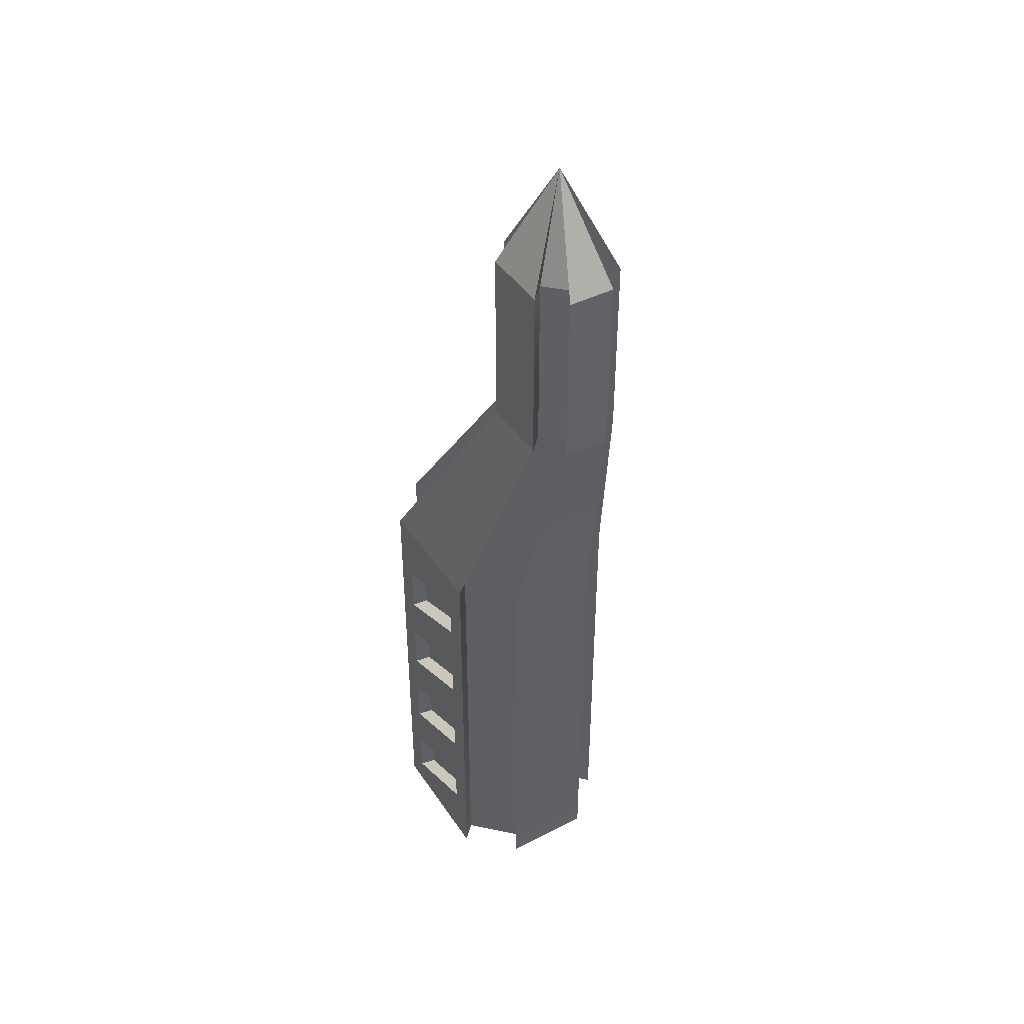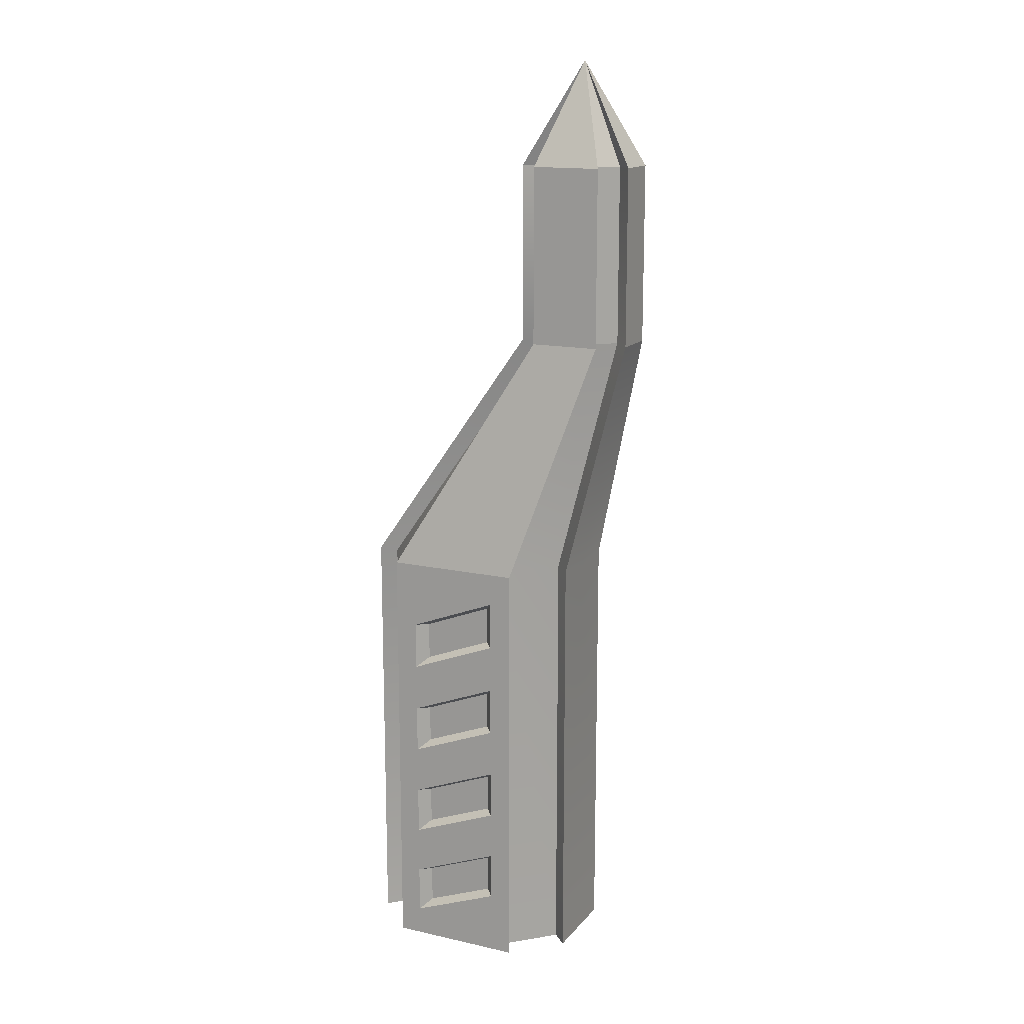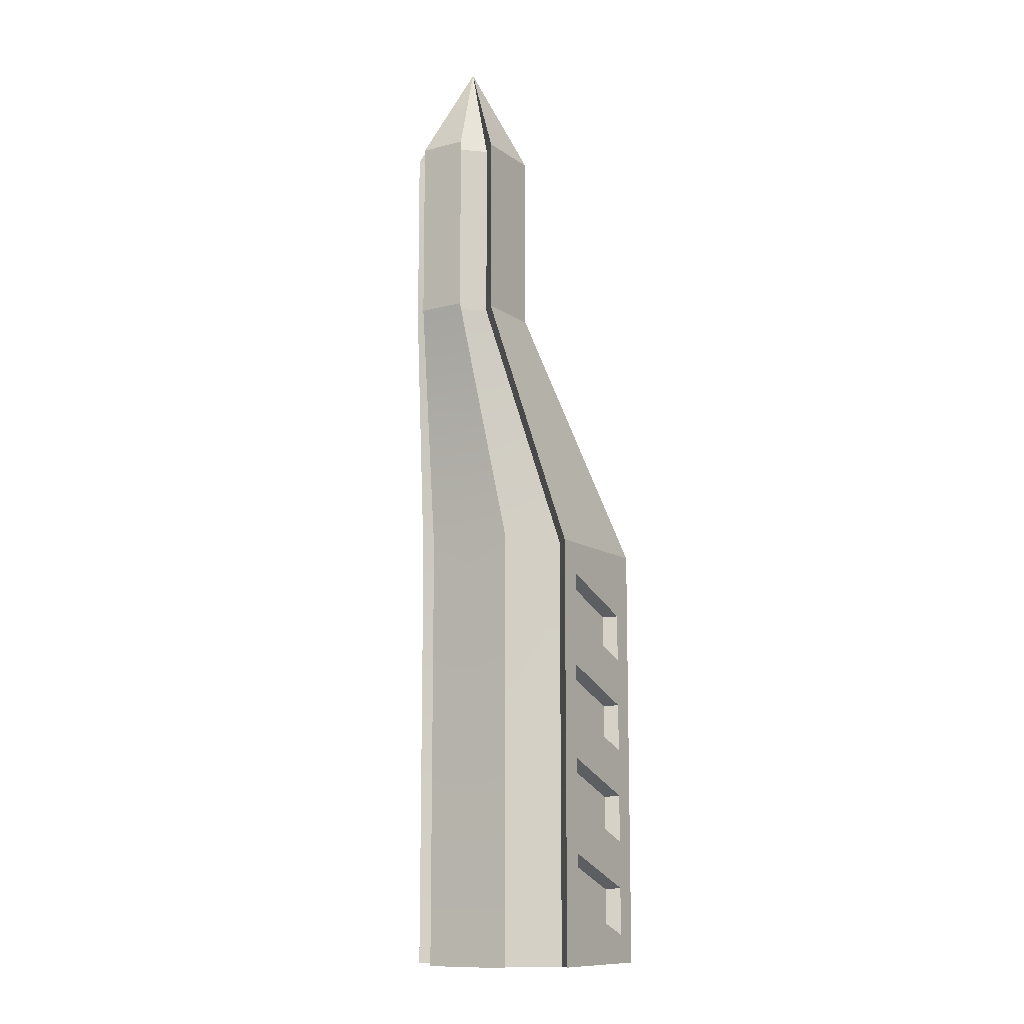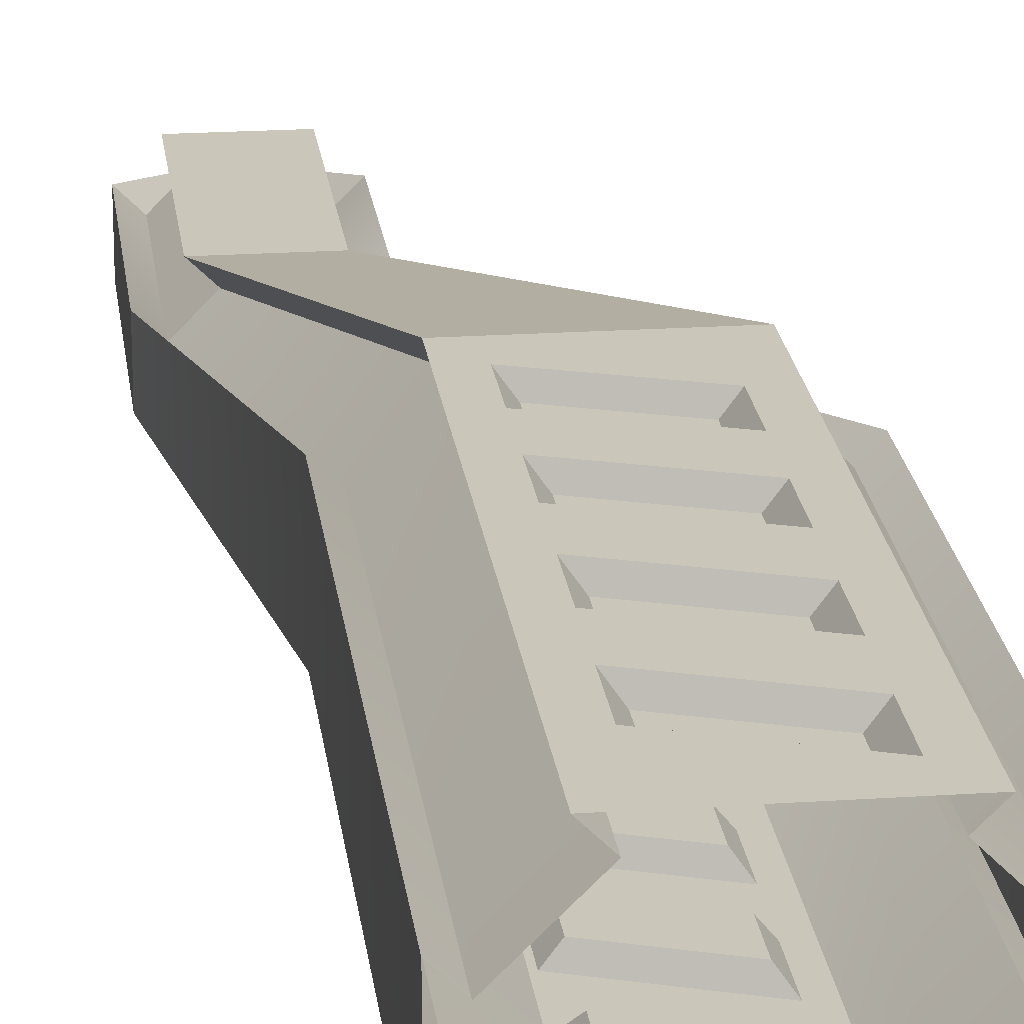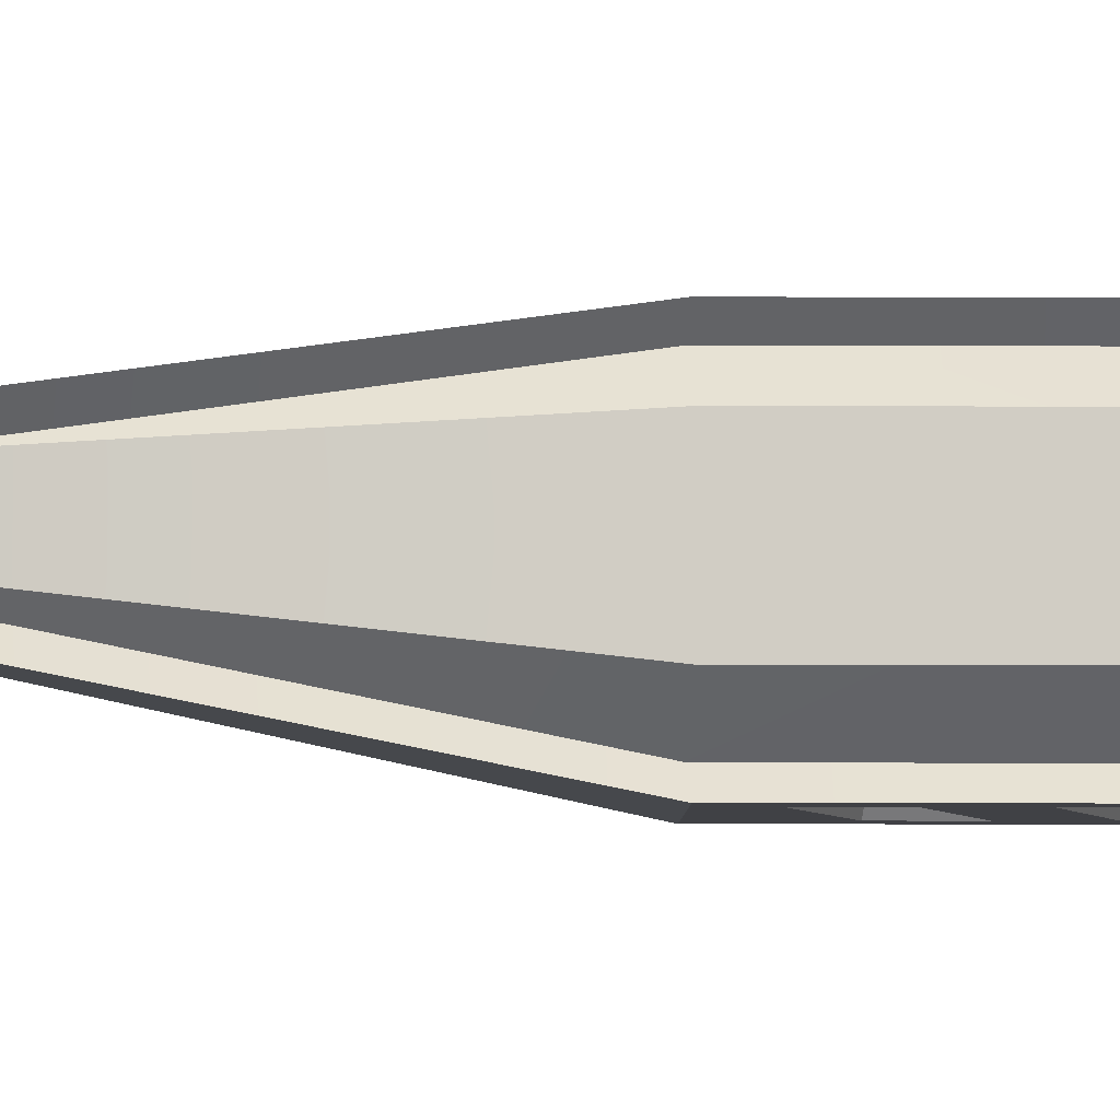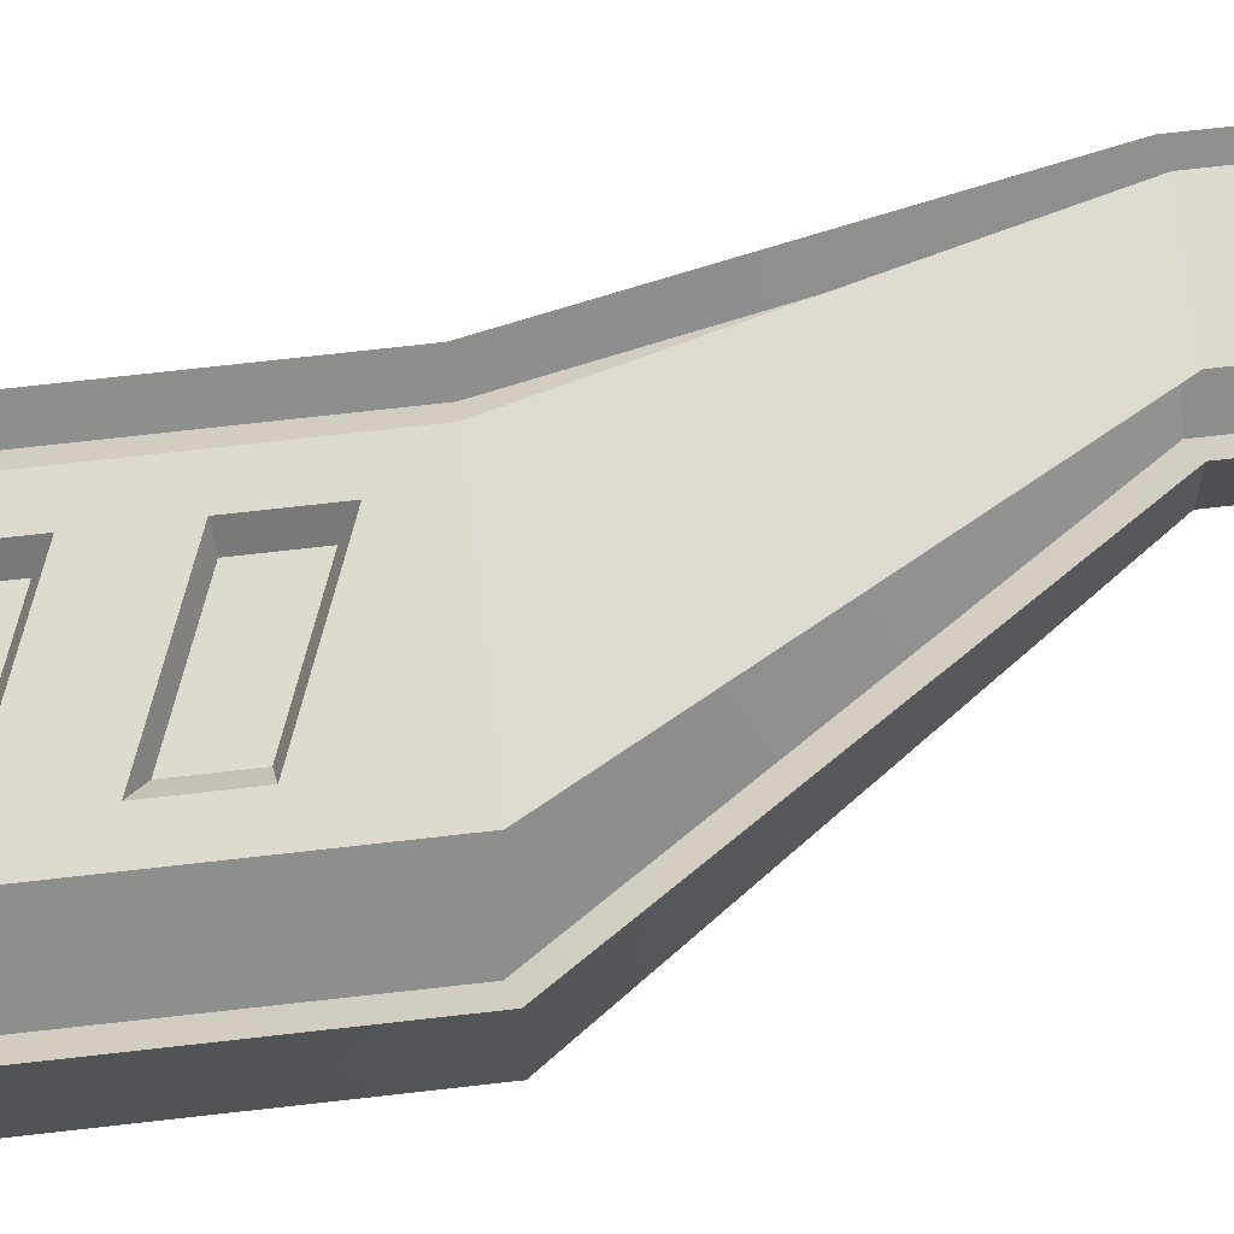
<metadata>
{"format":"obj","ext":"obj","renderer":"f3d","projection":"perspective","resolution":1024,"background":"white","views":[{"elev":42.9,"azim":-121.1,"up":"+Y"},{"elev":14.8,"azim":-154.4,"up":"+Y"},{"elev":-11.6,"azim":-58.0,"up":"+Y"},{"elev":21.1,"azim":-6.8,"up":"+Z"},{"elev":-5.9,"azim":-90.9,"up":"+Z"},{"elev":71.2,"azim":83.5,"up":"+Z"}]}
</metadata>
<code>
v -7.5 0 3
v -4.5 0 6
v -7.5 29.04 3
v -4.5 29.04 6
v 7.5 0 3
v 4.5 0 6
v 7.5 29.04 3
v 4.5 29.04 6
v -9.642 45.18 3.108
v -11.2 45.18 1.554
v -4.98 45.18 3.108
v -3.426 45.18 1.554
v -9.642 57.24 3.108
v -11.2 57.24 1.554
v -4.98 57.24 3.108
v -3.426 57.24 1.554
v -11.2 57.24 -0.000299
v -11.2 45.18 -0.000299
v -7.5 29.04 -0.000299
v -7.5 0 -0.000299
v -3.426 57.24 -0.000299
v -3.426 45.18 -0.000299
v 7.5 29.04 -0.000299
v 7.5 0 -0.000299
v -3.484 0 4.983
v -6.484 0 1.984
v -3.486 29.11 4.986
v -6.486 29.11 1.986
v -8.628 45.25 2.094
v -10.18 45.25 0.5398
v -8.626 57.24 2.091
v -10.18 57.24 0.5373
v 6.562 0 2.062
v 3.563 0 5.062
v 6.619 28.72 2.119
v 3.619 28.72 5.119
v -4.307 44.86 0.6728
v -5.861 44.86 2.227
v -4.364 57.24 0.6161
v -5.918 57.24 2.17
v -7.5 0 -3.001
v -7.5 29.04 -3.001
v -6.484 0 -1.984
v -3.484 0 -4.984
v -3.486 29.11 -4.986
v -6.486 29.11 -1.987
v 3.563 0 -5.063
v 6.562 0 -2.063
v 6.619 28.72 -2.12
v 3.619 28.72 -5.119
v -8.628 45.25 -2.094
v -10.18 45.25 -0.5403
v -4.5 29.04 -6
v 4.5 29.04 -6
v -4.98 45.18 -3.108
v -9.642 45.18 -3.108
v -4.307 44.86 -0.6734
v -5.861 44.86 -2.227
v -11.2 45.18 -1.554
v -8.626 57.24 -2.092
v -10.18 57.24 -0.5379
v -4.98 57.24 -3.108
v -9.642 57.24 -3.108
v -4.364 57.24 -0.6167
v -5.918 57.24 -2.17
v -11.2 57.24 -1.554
v -3.426 57.24 -1.554
v -3.426 45.18 -1.554
v 7.5 29.04 -3.001
v 7.5 0 -3.001
v -4.5 0 -6
v 4.5 0 -6
v -4.5 0 6
v -4.5 29.04 6
v 4.5 0 6
v 4.5 29.04 6
v -4.5 29.04 -6
v -4.5 0 -6
v 4.5 29.04 -6
v 4.5 0 -6
v 4.5 25.81 6
v -4.5 25.81 6
v 4.5 22.59 6
v -4.5 22.59 6
v 4.5 19.36 6
v -4.5 19.36 6
v 4.5 16.13 6
v -4.5 16.13 6
v 4.5 12.91 6
v -4.5 12.91 6
v 4.5 9.68 6
v -4.5 9.68 6
v 4.5 6.453 6
v -4.5 6.453 6
v 4.5 3.227 6
v -4.5 3.227 6
v 4.5 3.227 -6
v -4.5 3.227 -6
v 4.5 6.453 -6
v -4.5 6.453 -6
v 4.5 9.68 -6
v -4.5 9.68 -6
v 4.5 12.91 -6
v -4.5 12.91 -6
v 4.5 16.13 -6
v -4.5 16.13 -6
v 4.5 19.36 -6
v -4.5 19.36 -6
v 4.5 22.59 -6
v -4.5 22.59 -6
v 4.5 25.81 -6
v -4.5 25.81 -6
v -3.002 0 -6
v -3.002 4.27 -6
v -3.002 7.497 -6
v -3.002 10.72 -6
v -3.002 13.95 -6
v -3.002 17.18 -6
v -3.002 20.4 -6
v -3.002 23.63 -6
v -3.002 26.86 -6
v -3.002 29.04 -6
v 3.002 0 -6
v 3.002 1.938 -6
v 3.002 5.164 -6
v 3.002 8.391 -6
v 3.002 11.62 -6
v 3.002 14.84 -6
v 3.002 18.07 -6
v 3.002 21.3 -6
v 3.002 24.52 -6
v 3.002 29.04 -6
v -3.002 29.04 6
v -3.002 26.86 6
v -3.002 23.63 6
v -3.002 20.4 6
v -3.002 17.18 6
v -3.002 13.95 6
v -3.002 10.72 6
v -3.002 7.497 6
v -3.002 4.27 6
v -3.002 0 6
v 3.002 29.04 6
v 3.002 24.52 6
v 3.002 21.3 6
v 3.002 18.07 6
v 3.002 14.84 6
v 3.002 11.62 6
v 3.002 8.391 6
v 3.002 5.164 6
v 3.002 1.938 6
v 3.002 0 6
v -2.349 4.367 -5.177
v -2.349 6.892 -5.177
v 2.349 5.067 -5.177
v 2.349 2.542 -5.177
v -2.349 10.82 -5.177
v -2.349 13.35 -5.177
v 2.349 11.52 -5.177
v 2.349 8.996 -5.177
v -2.349 17.27 -5.177
v -2.349 19.8 -5.177
v 2.349 17.97 -5.177
v 2.349 15.45 -5.177
v -2.349 23.73 -5.177
v -2.349 26.25 -5.177
v 2.349 24.43 -5.177
v 2.349 21.9 -5.177
v -2.349 26.25 5.176
v -2.349 23.73 5.176
v 2.349 21.9 5.176
v 2.349 24.43 5.176
v -2.349 19.8 5.176
v -2.349 17.27 5.176
v 2.349 15.45 5.176
v 2.349 17.97 5.176
v -2.349 13.35 5.176
v -2.349 10.82 5.176
v 2.349 8.996 5.176
v 2.349 11.52 5.176
v -2.349 6.892 5.176
v -2.349 4.367 5.176
v 2.349 2.542 5.176
v 2.349 5.067 5.176
v -8.334 61.15 1.363
v -6.288 61.15 1.363
v -5.607 61.15 0.6815
v -5.607 61.15 -0.000299
v -9.015 61.15 0.6815
v -9.015 61.15 -0.000299
v -7.888 61.15 0.9172
v -8.569 61.15 0.2355
v -6.018 61.15 0.2701
v -6.7 61.15 0.9517
v -7.888 61.15 -0.9178
v -8.569 61.15 -0.2361
v -8.334 61.15 -1.364
v -6.288 61.15 -1.364
v -6.7 61.15 -0.9523
v -6.018 61.15 -0.2707
v -9.015 61.15 -0.6821
v -5.607 61.15 -0.6821
v -7.303 64.19 -0.000299
g pCube5
f 19 20 1 3
f 26 25 27 28
f 34 33 35 36
f 28 27 29 30
f 4 8 11 9
f 36 35 37 38
f 19 3 10 18
f 30 29 31 32
f 9 11 15 13
f 38 37 39 40
f 18 10 14 17
f 12 22 21 16
f 7 23 22 12
f 7 5 24 23
f 2 4 27 25
f 3 1 26 28
f 4 9 29 27
f 10 3 28 30
f 9 13 31 29
f 14 10 30 32
f 5 7 35 33
f 8 6 34 36
f 7 12 37 35
f 11 8 36 38
f 12 16 39 37
f 15 11 38 40
f 19 42 41 20
f 43 46 45 44
f 47 50 49 48
f 46 52 51 45
f 53 56 55 54
f 50 58 57 49
f 19 18 59 42
f 52 61 60 51
f 56 63 62 55
f 58 65 64 57
f 18 17 66 59
f 68 67 21 22
f 69 68 22 23
f 69 23 24 70
f 71 44 45 53
f 42 46 43 41
f 53 45 51 56
f 59 52 46 42
f 56 51 60 63
f 66 61 52 59
f 70 48 49 69
f 54 50 47 72
f 69 49 57 68
f 55 58 50 54
f 68 57 64 67
f 62 65 58 55
f 151 152 75 95
f 131 132 79 111
f 143 144 81 76
f 144 145 83 81
f 145 146 85 83
f 146 147 87 85
f 147 148 89 87
f 148 149 91 89
f 149 150 93 91
f 150 151 95 93
f 123 124 97 80
f 124 125 99 97
f 125 126 101 99
f 126 127 103 101
f 127 128 105 103
f 128 129 107 105
f 129 130 109 107
f 130 131 111 109
f 78 98 114 113
f 98 100 115 114
f 100 102 116 115
f 102 104 117 116
f 104 106 118 117
f 106 108 119 118
f 108 110 120 119
f 110 112 121 120
f 112 77 122 121
f 113 114 124 123
f 153 154 155 156
f 115 116 126 125
f 157 158 159 160
f 117 118 128 127
f 161 162 163 164
f 119 120 130 129
f 165 166 167 168
f 121 122 132 131
f 74 82 134 133
f 82 84 135 134
f 84 86 136 135
f 86 88 137 136
f 88 90 138 137
f 90 92 139 138
f 92 94 140 139
f 94 96 141 140
f 96 73 142 141
f 133 134 144 143
f 169 170 171 172
f 135 136 146 145
f 173 174 175 176
f 137 138 148 147
f 177 178 179 180
f 139 140 150 149
f 181 182 183 184
f 141 142 152 151
f 114 115 154 153
f 115 125 155 154
f 125 124 156 155
f 124 114 153 156
f 116 117 158 157
f 117 127 159 158
f 127 126 160 159
f 126 116 157 160
f 118 119 162 161
f 119 129 163 162
f 129 128 164 163
f 128 118 161 164
f 120 121 166 165
f 121 131 167 166
f 131 130 168 167
f 130 120 165 168
f 134 135 170 169
f 135 145 171 170
f 145 144 172 171
f 144 134 169 172
f 136 137 174 173
f 137 147 175 174
f 147 146 176 175
f 146 136 173 176
f 138 139 178 177
f 139 149 179 178
f 149 148 180 179
f 148 138 177 180
f 140 141 182 181
f 141 151 183 182
f 151 150 184 183
f 150 140 181 184
f 13 15 186 185
f 16 21 188 187
f 17 14 189 190
f 31 13 185 191
f 14 32 192 189
f 32 31 191 192
f 39 16 187 193
f 15 40 194 186
f 40 39 193 194
f 60 61 196 195
f 62 63 197 198
f 64 65 199 200
f 66 17 190 201
f 21 67 202 188
f 63 60 195 197
f 61 66 201 196
f 67 64 200 202
f 65 62 198 199
f 185 186 203
f 187 188 203
f 190 189 203
f 191 185 203
f 189 192 203
f 192 191 203
f 193 187 203
f 186 194 203
f 194 193 203
f 195 196 203
f 198 197 203
f 200 199 203
f 201 190 203
f 188 202 203
f 197 195 203
f 196 201 203
f 202 200 203
f 199 198 203

</code>
